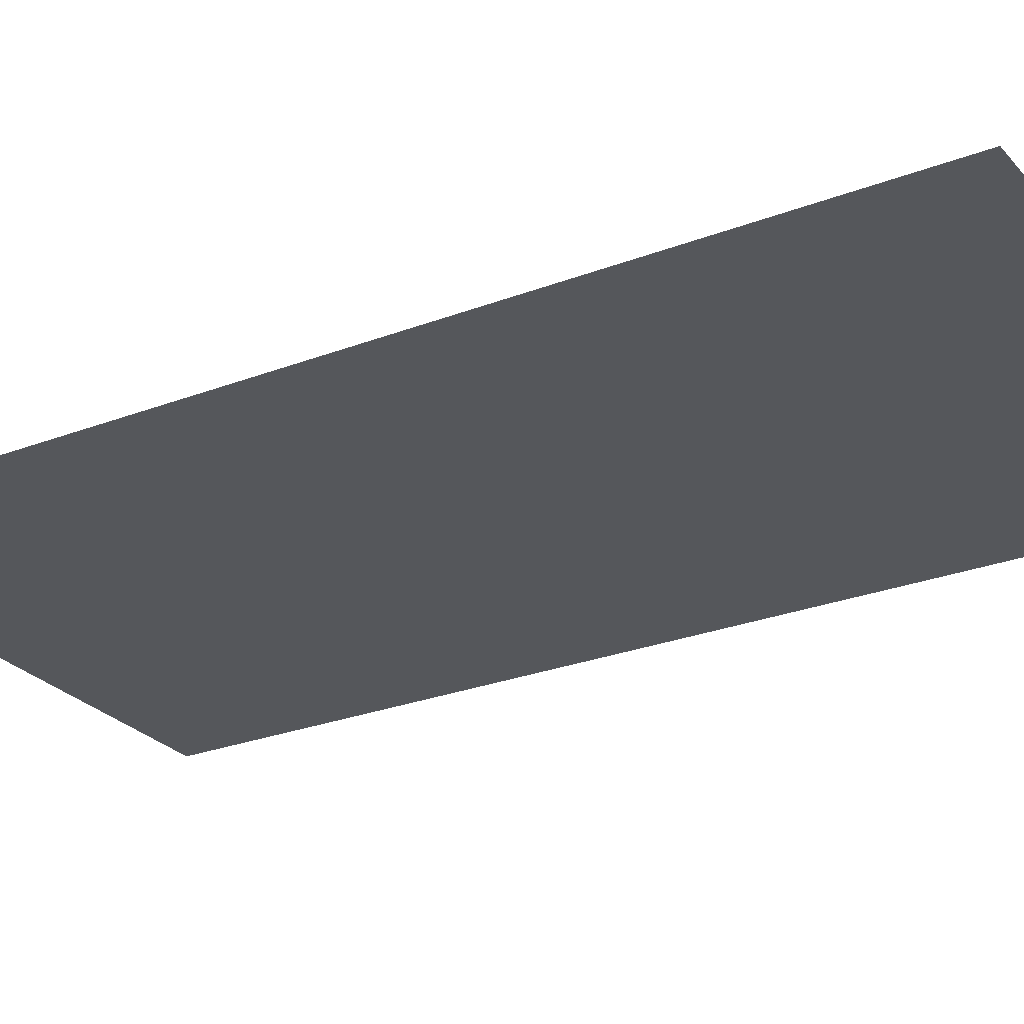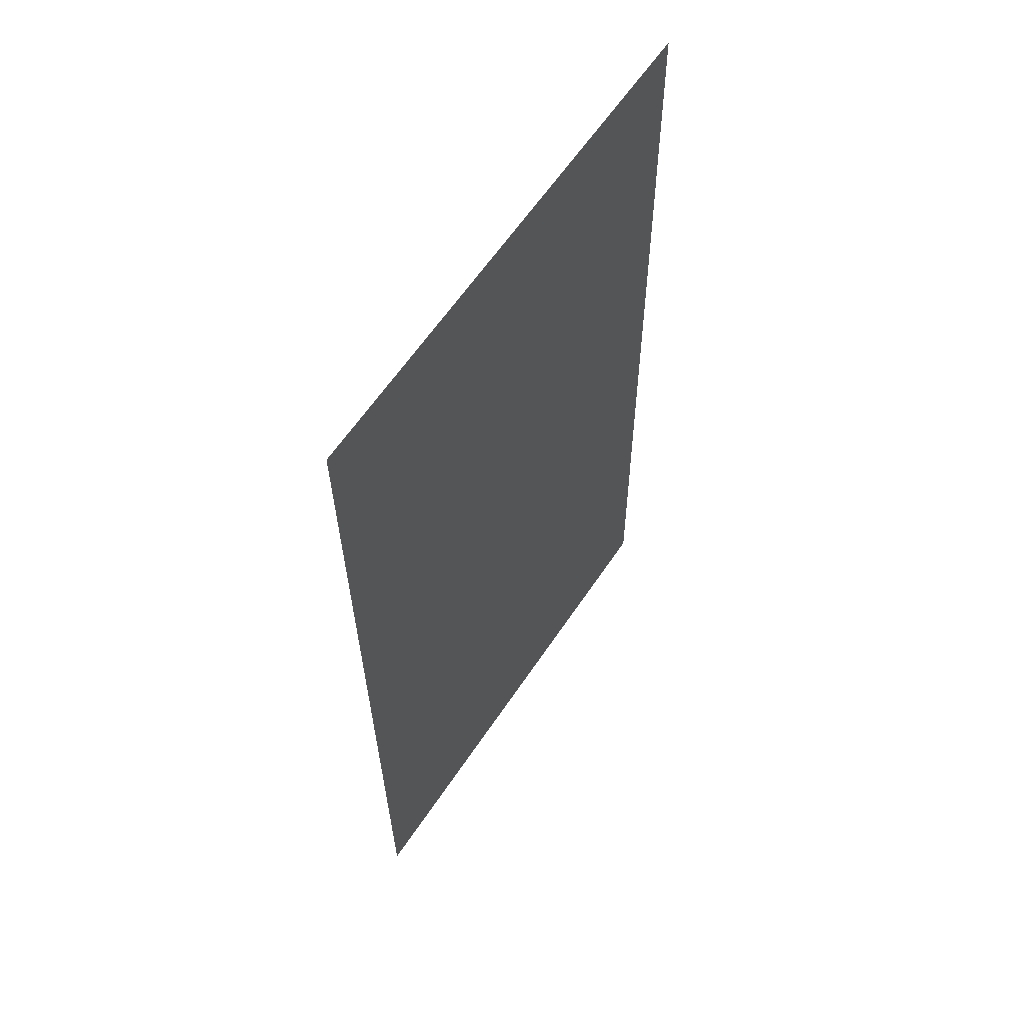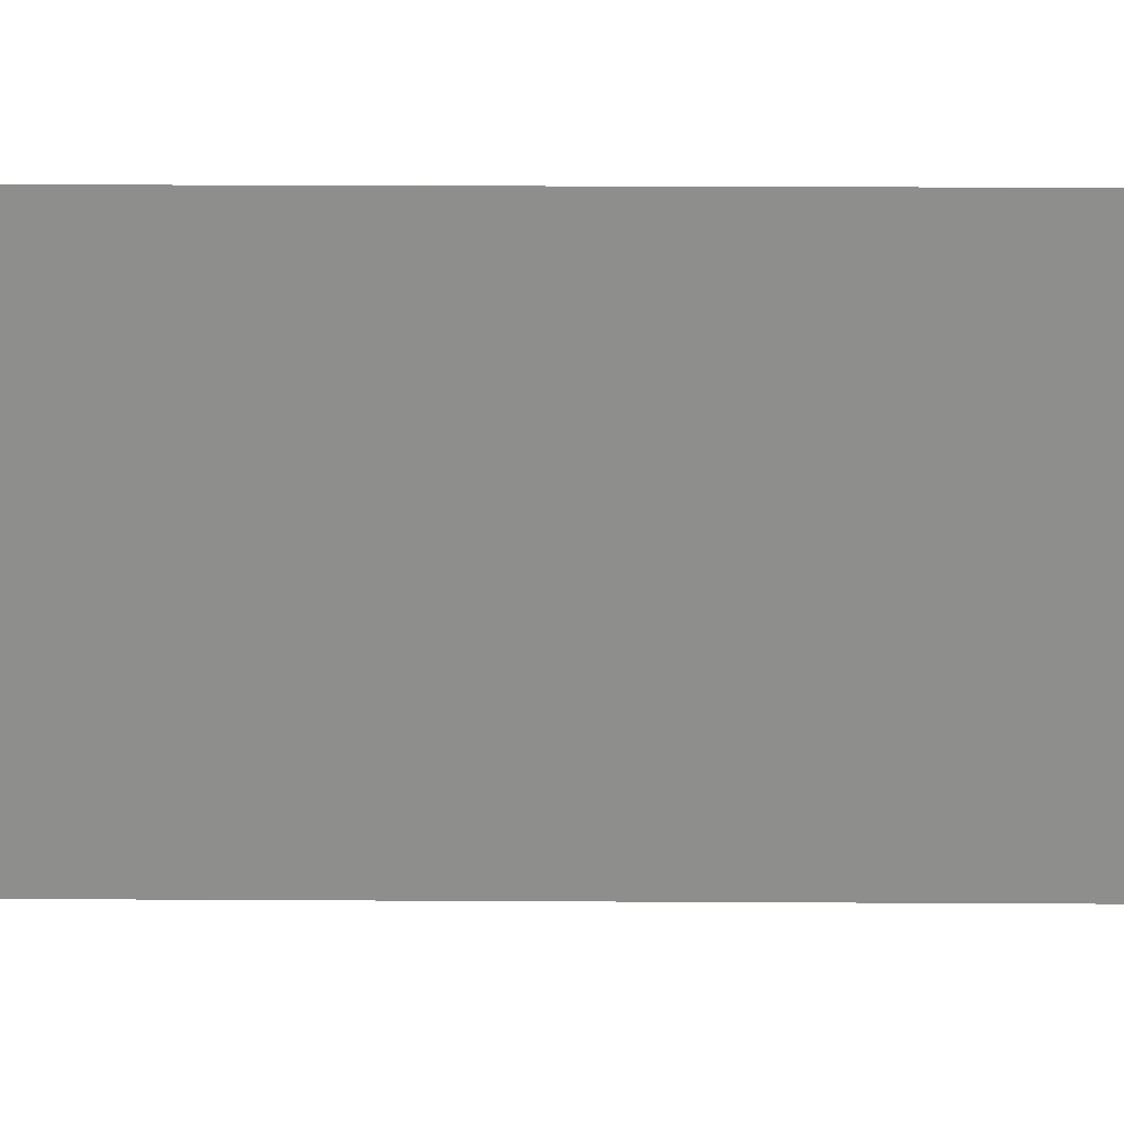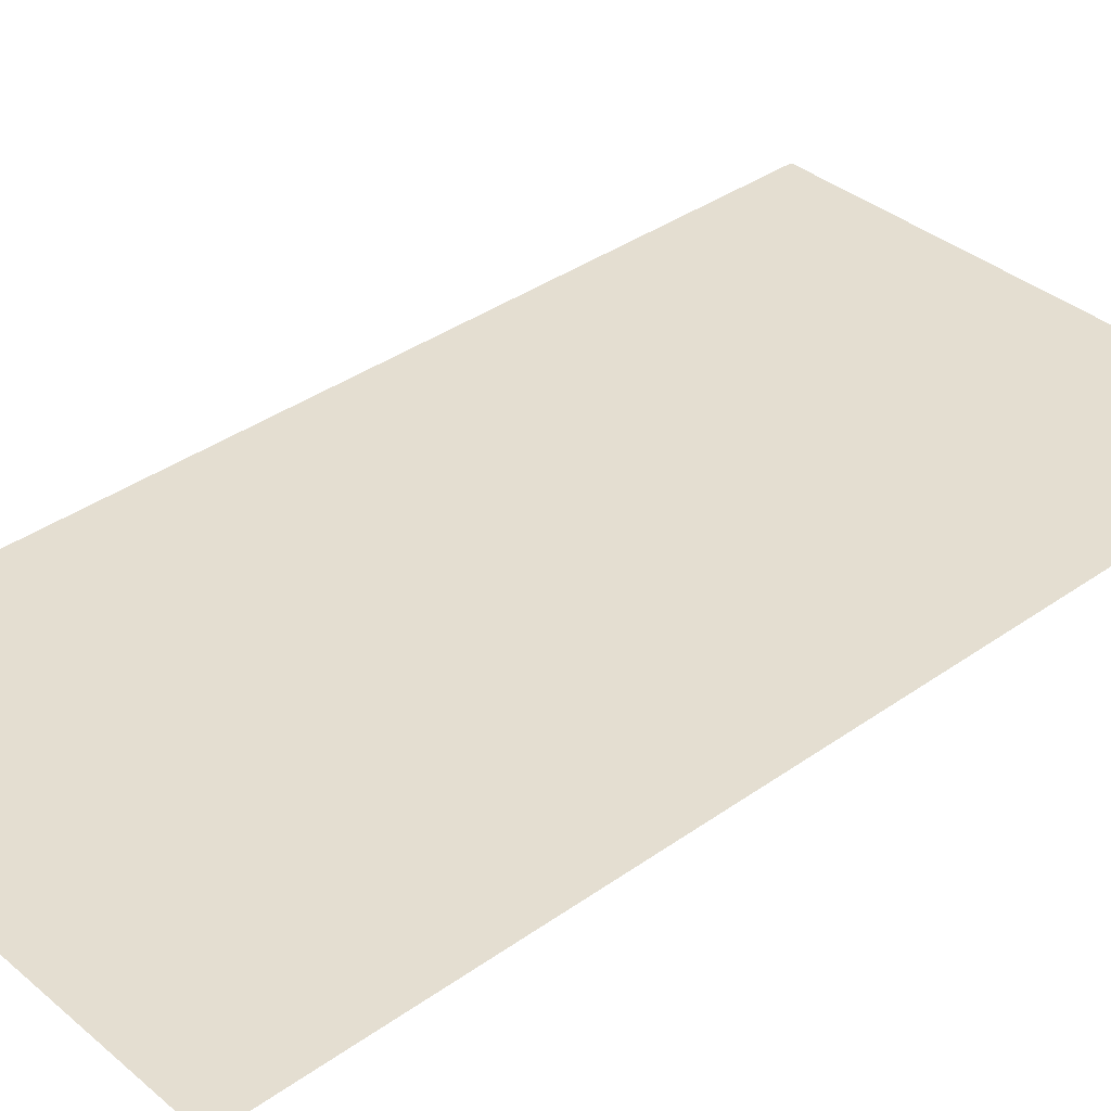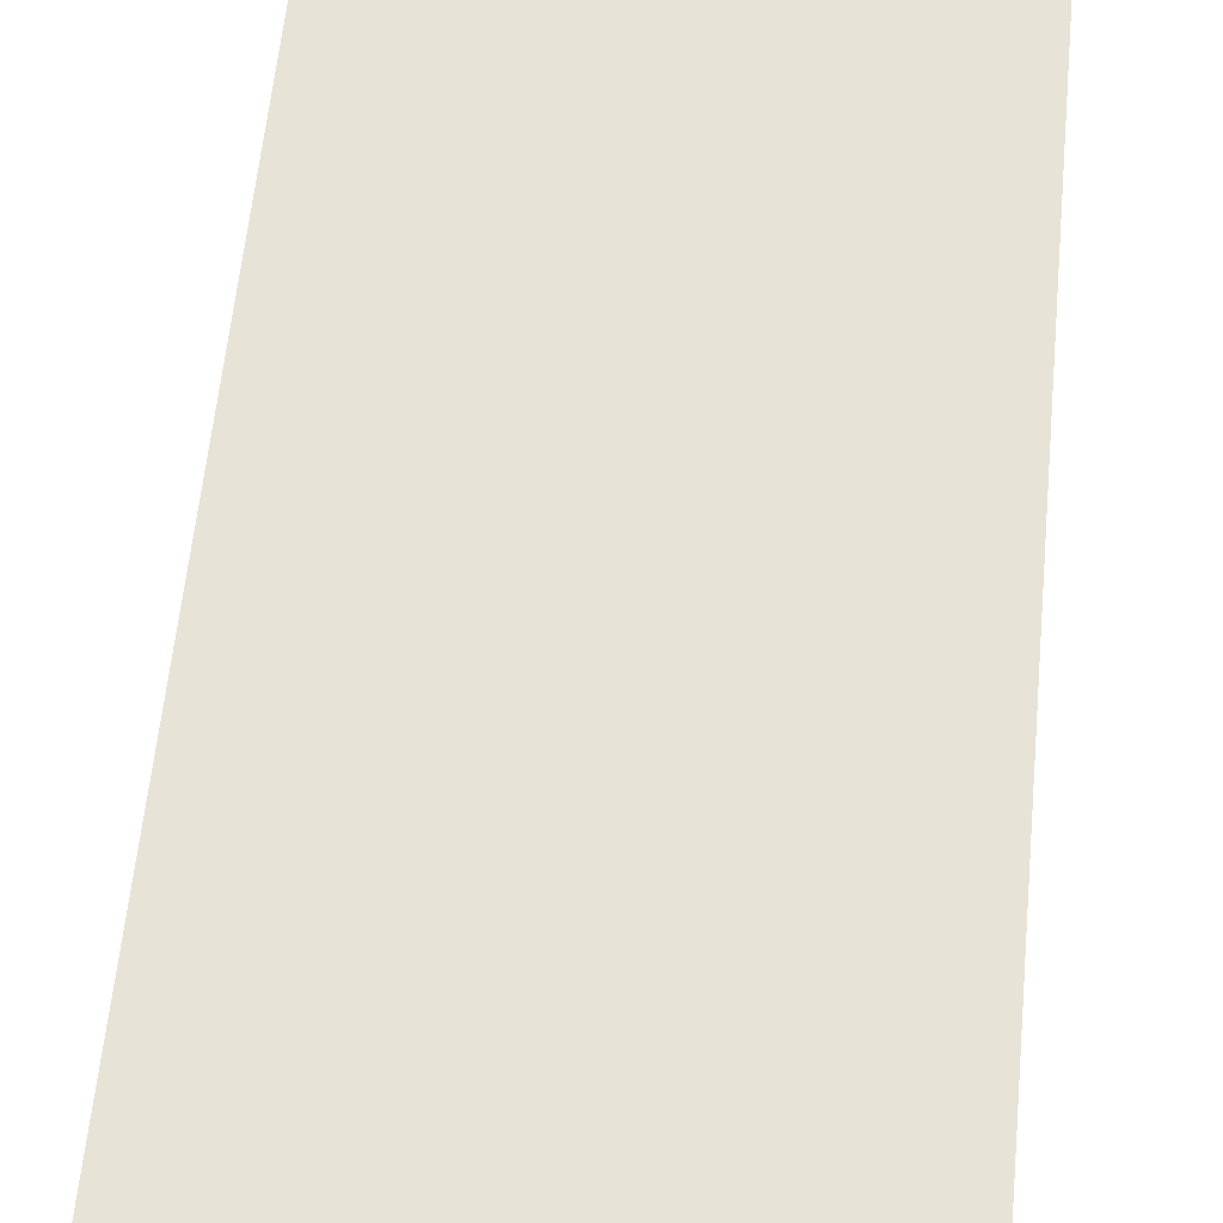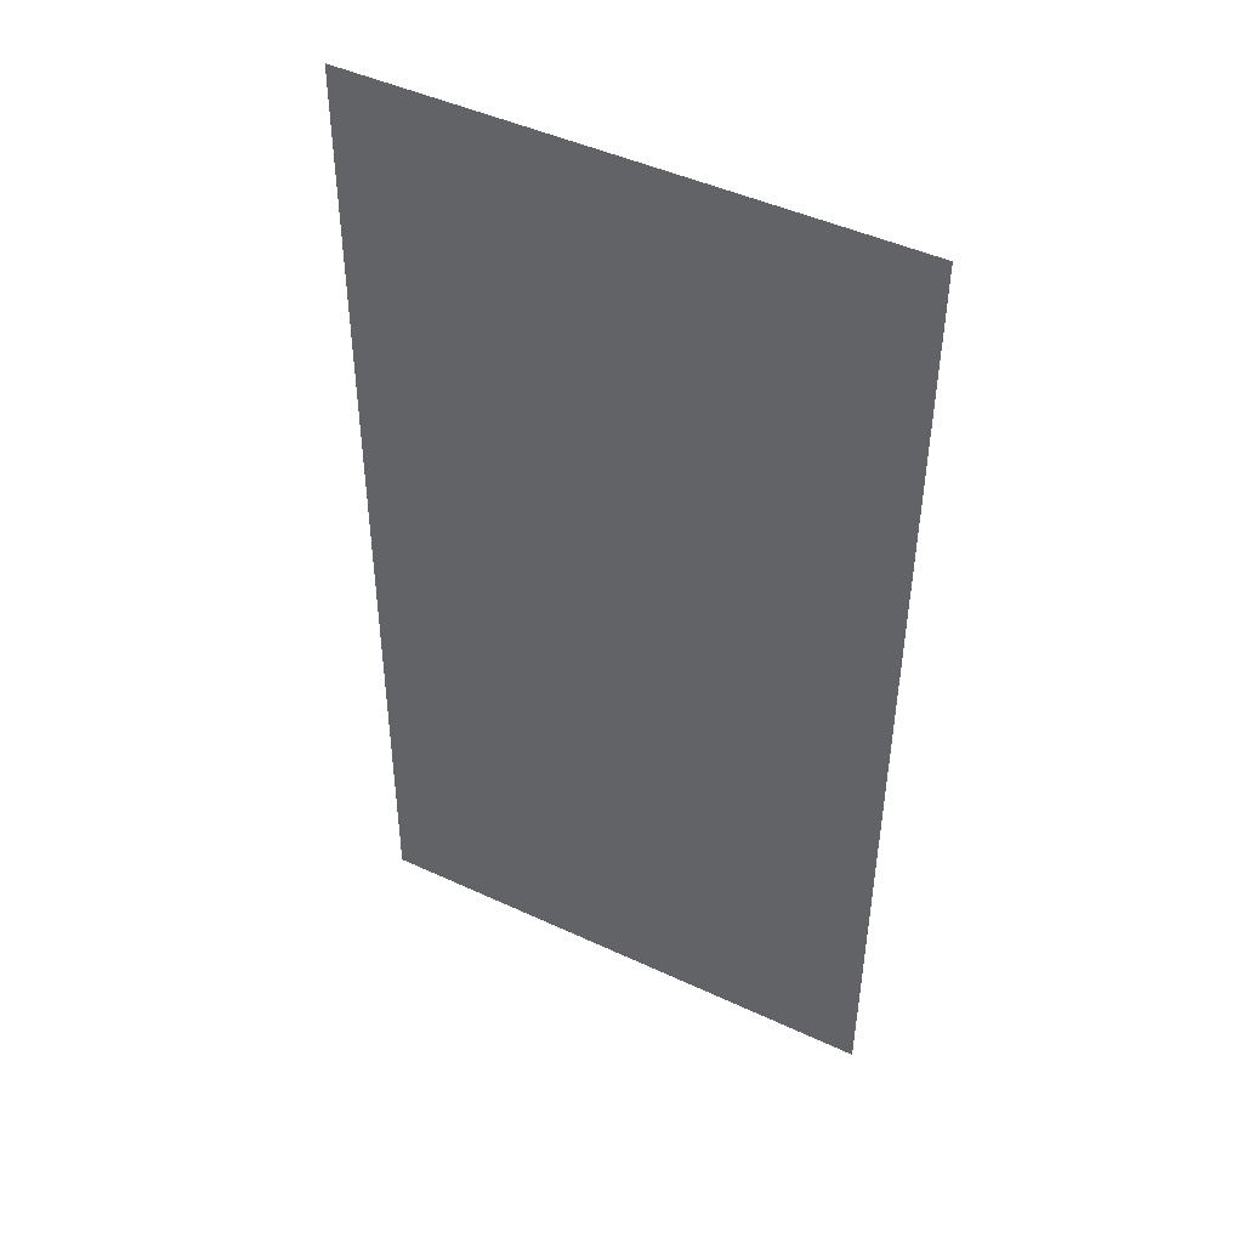
<metadata>
{"format":"obj","ext":"obj","renderer":"f3d","projection":"perspective","resolution":1024,"background":"white","views":[{"elev":-27.0,"azim":-58.5,"up":"+Y"},{"elev":62.0,"azim":124.1,"up":"+Z"},{"elev":-65.1,"azim":-90.0,"up":"+Y"},{"elev":36.5,"azim":47.7,"up":"+Y"},{"elev":62.8,"azim":-174.3,"up":"+Y"},{"elev":46.6,"azim":-151.8,"up":"+Z"}]}
</metadata>
<code>
v -0.04009 0.0245 0.1447
v -0.04019 0.0245 0.1448
v -0.04009 0.02543 0.03998
v -0.09552 0.02514 0.04
v -0.09553 0.02428 0.1447
v -0.09564 0.02514 0.0401
v -0.04021 0.02543 0.04022
v -0.0956 0.02428 0.1448
f 1 2 3
f 1 3 4
f 5 2 1
f 5 1 4
f 6 4 3
f 6 5 4
f 7 6 3
f 7 3 2
f 7 2 6
f 8 6 2
f 8 2 5
f 8 5 6

</code>
